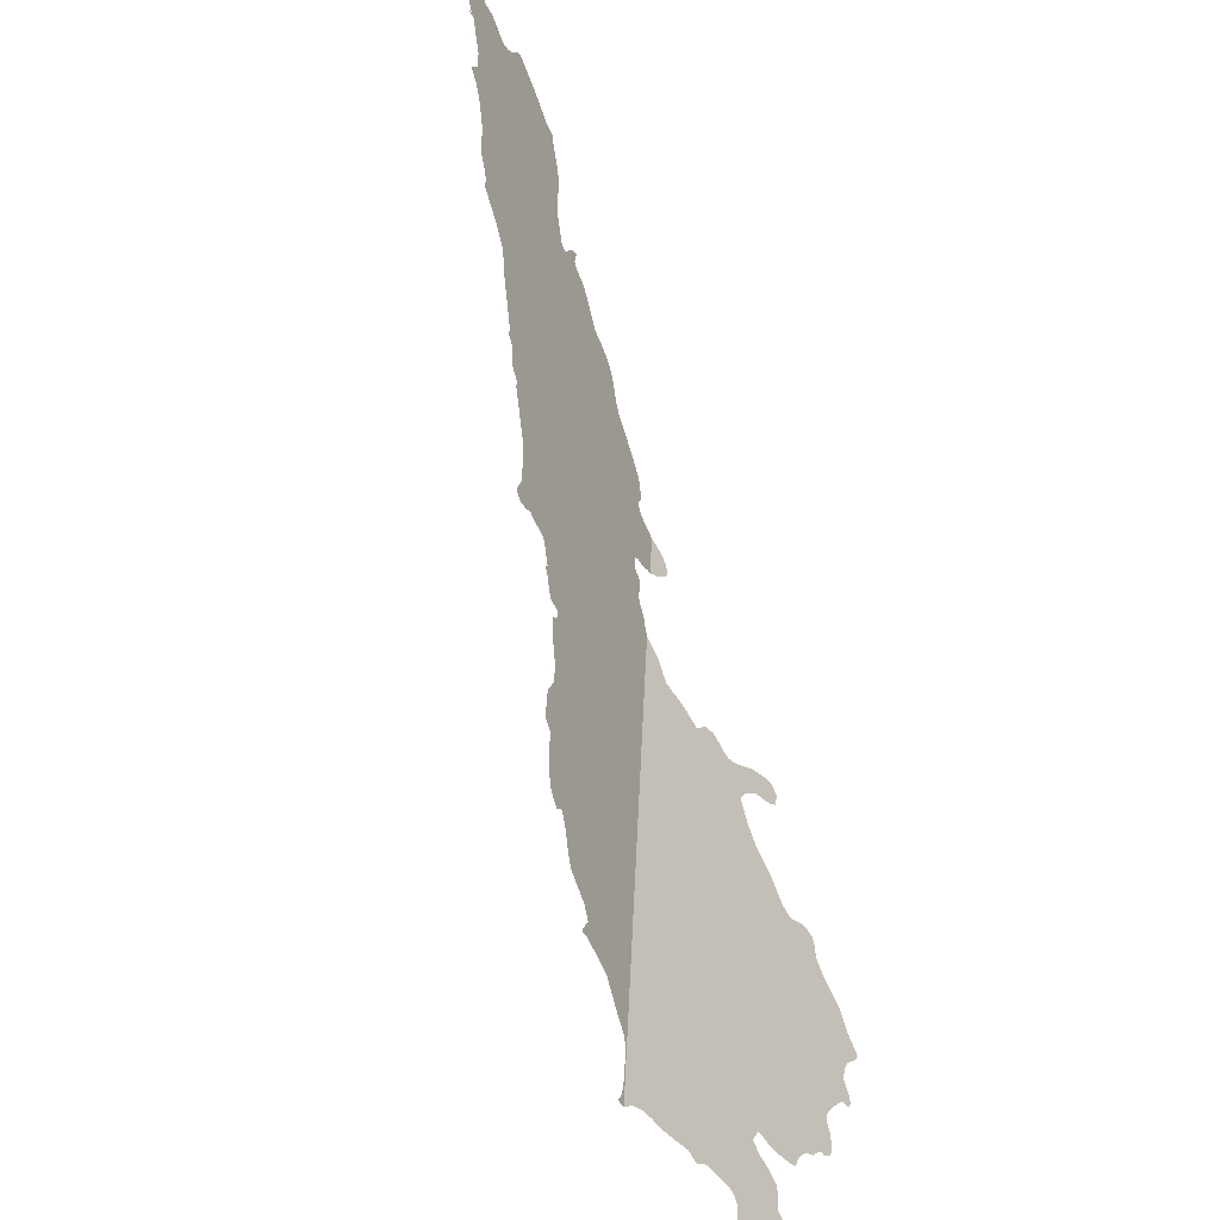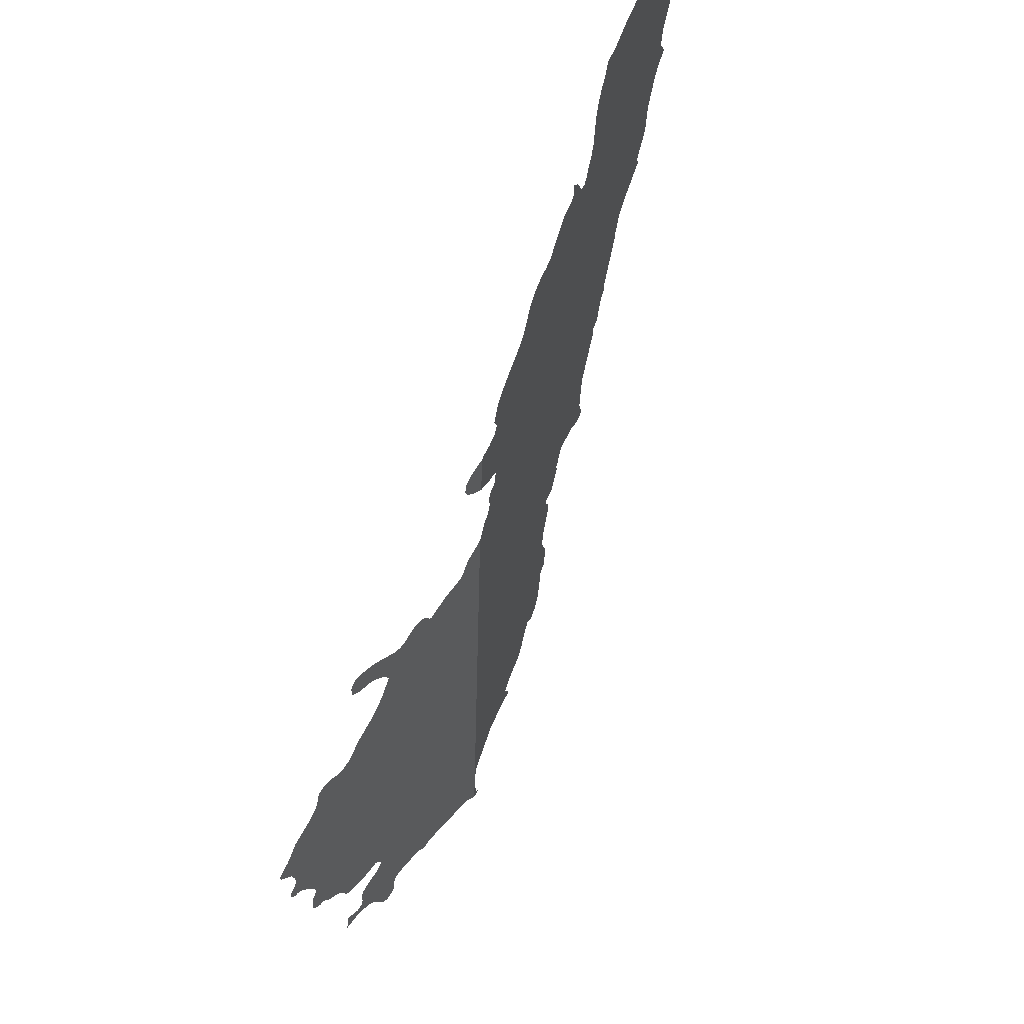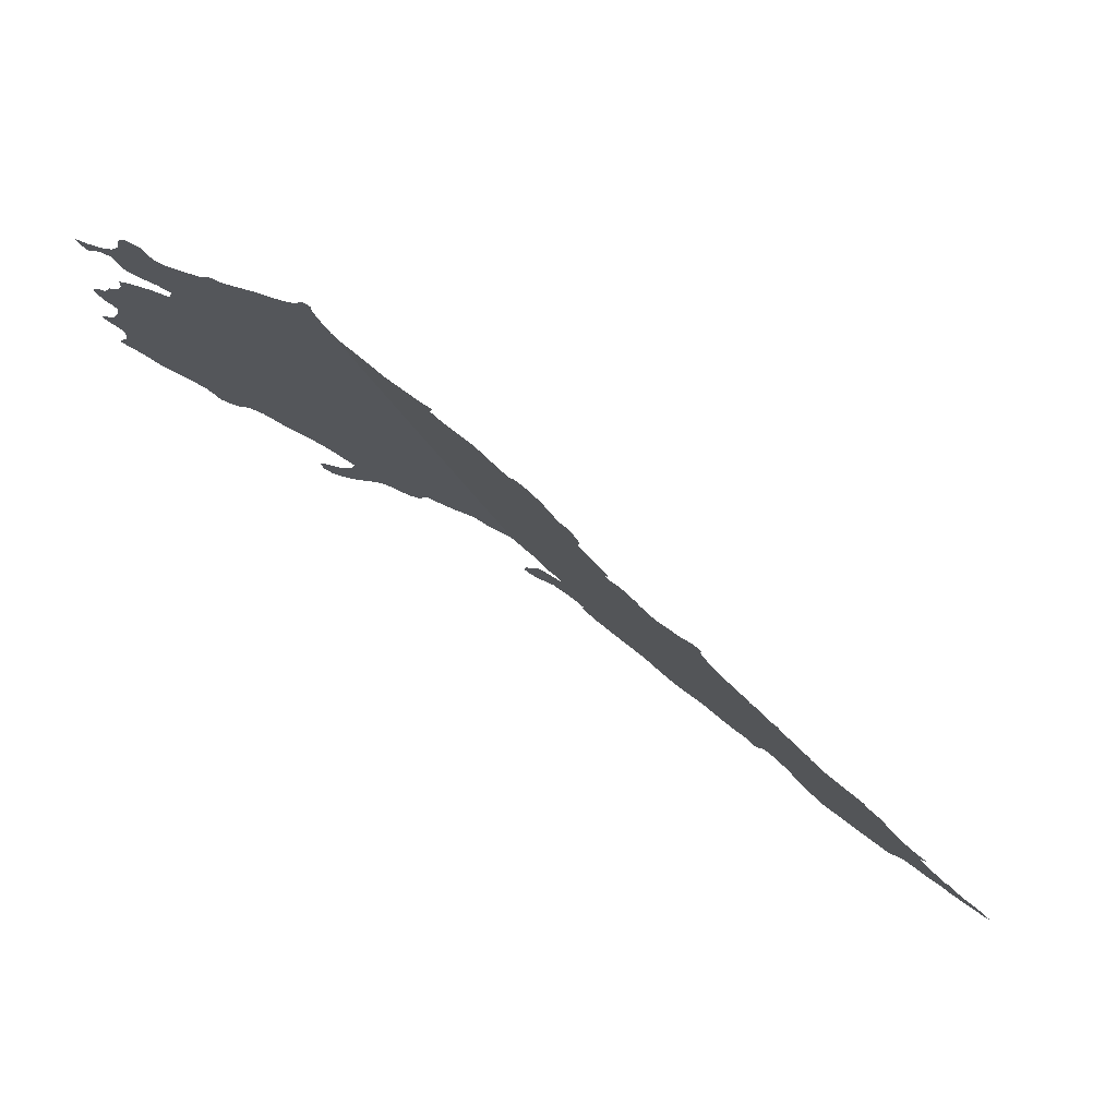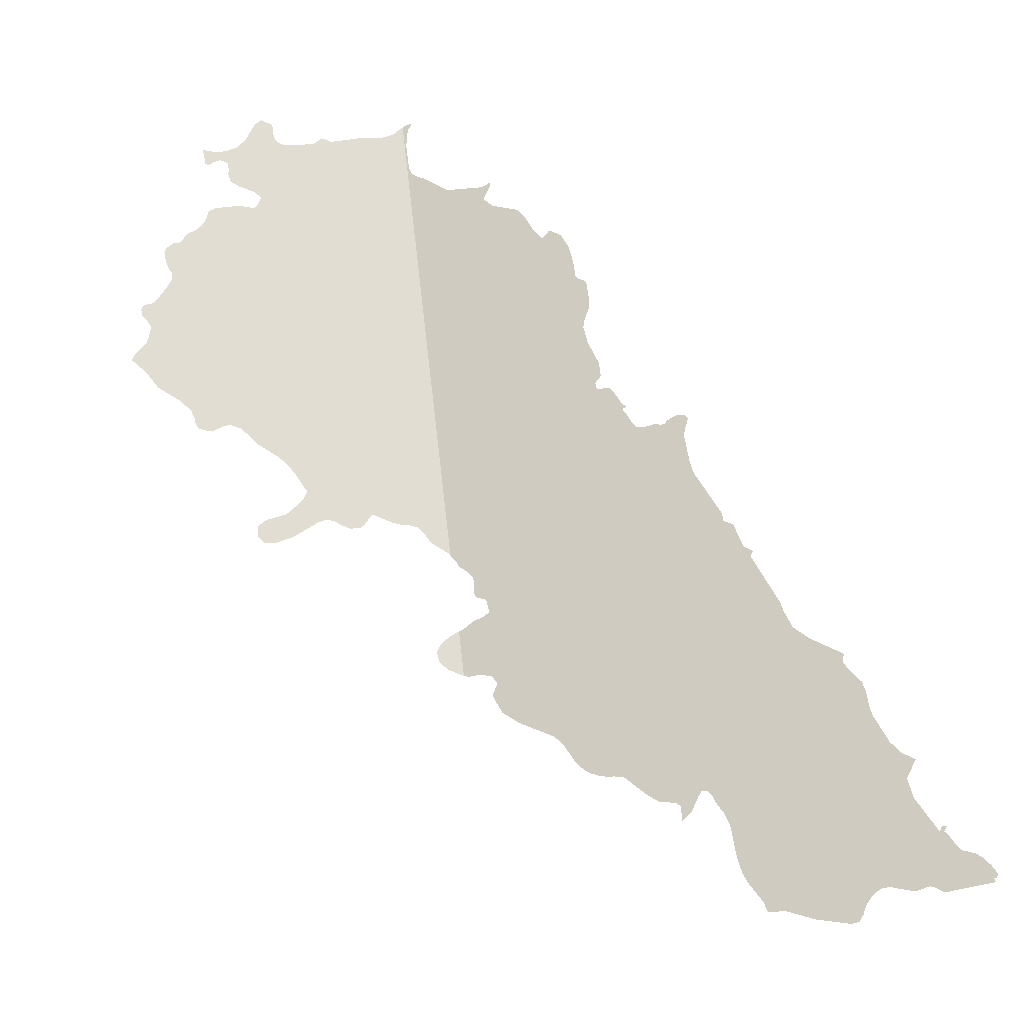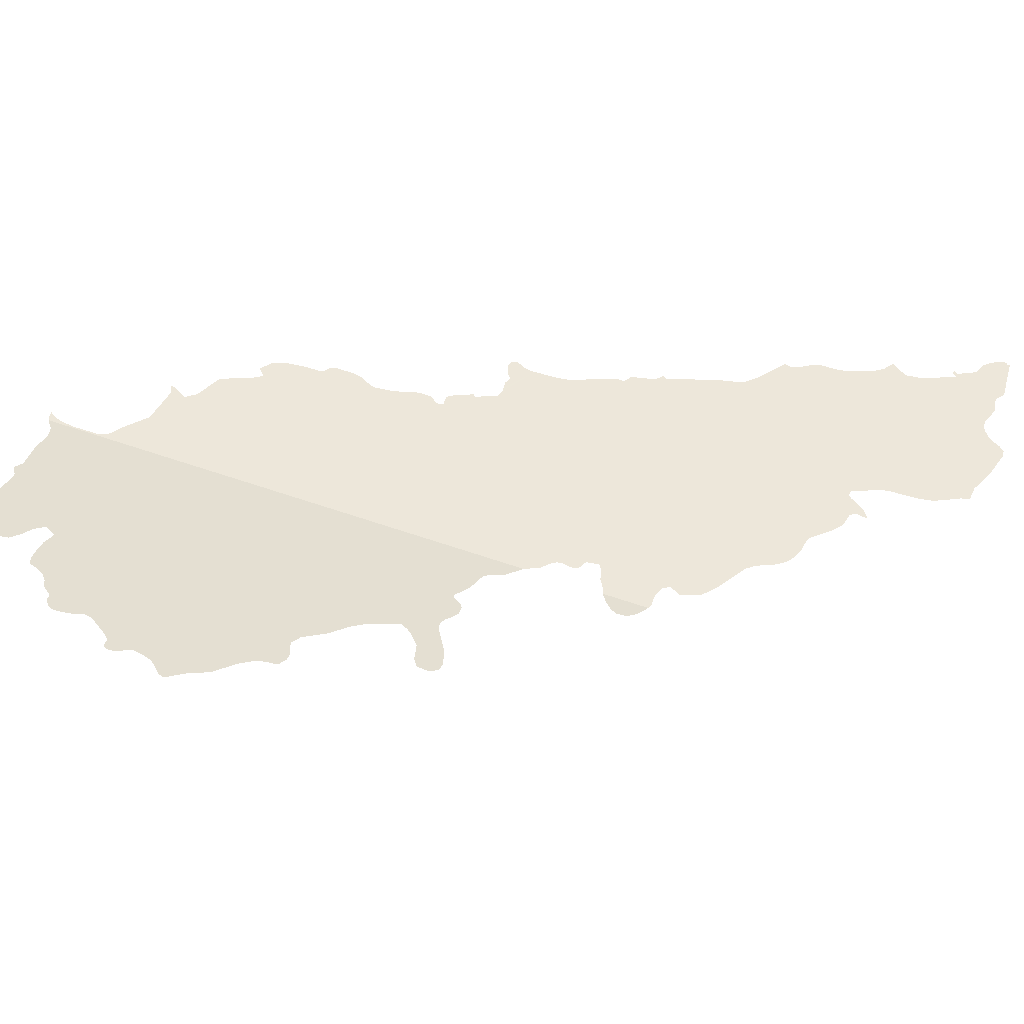
<metadata>
{"format":"obj","ext":"obj","renderer":"f3d","projection":"perspective","resolution":1024,"background":"white","views":[{"elev":61.0,"azim":-151.0,"up":"+Z"},{"elev":-54.7,"azim":24.9,"up":"+Z"},{"elev":41.8,"azim":-18.6,"up":"+Y"},{"elev":-54.3,"azim":-41.5,"up":"+Y"},{"elev":-14.7,"azim":-63.4,"up":"+Z"}]}
</metadata>
<code>
o 0_Lebanon_sphere.001
v 3.321 2.842 -2.413
v 3.356 2.771 -2.438
v 3.361 2.76 -2.442
v 3.364 2.754 -2.444
v 3.299 2.839 -2.436
v 3.298 2.839 -2.437
v 3.296 2.84 -2.439
v 3.298 2.837 -2.439
v 3.298 2.837 -2.439
v 3.299 2.838 -2.438
v 3.299 2.838 -2.437
v 3.301 2.837 -2.437
v 3.301 2.836 -2.437
v 3.302 2.835 -2.437
v 3.302 2.834 -2.438
v 3.304 2.833 -2.437
v 3.306 2.832 -2.436
v 3.308 2.831 -2.435
v 3.308 2.83 -2.436
v 3.308 2.829 -2.436
v 3.307 2.829 -2.437
v 3.307 2.829 -2.437
v 3.306 2.83 -2.438
v 3.304 2.83 -2.44
v 3.303 2.829 -2.441
v 3.302 2.829 -2.442
v 3.302 2.828 -2.443
v 3.302 2.827 -2.444
v 3.302 2.826 -2.445
v 3.301 2.825 -2.446
v 3.301 2.824 -2.448
v 3.3 2.824 -2.448
v 3.3 2.824 -2.449
v 3.299 2.823 -2.45
v 3.299 2.822 -2.451
v 3.3 2.822 -2.451
v 3.301 2.82 -2.451
v 3.301 2.82 -2.451
v 3.301 2.819 -2.451
v 3.302 2.819 -2.451
v 3.302 2.818 -2.451
v 3.302 2.818 -2.452
v 3.302 2.817 -2.452
v 3.302 2.815 -2.454
v 3.302 2.814 -2.455
v 3.302 2.814 -2.456
v 3.301 2.814 -2.456
v 3.301 2.814 -2.457
v 3.301 2.813 -2.457
v 3.301 2.812 -2.458
v 3.302 2.811 -2.457
v 3.303 2.81 -2.457
v 3.304 2.808 -2.458
v 3.304 2.807 -2.459
v 3.303 2.805 -2.461
v 3.303 2.805 -2.462
v 3.306 2.803 -2.461
v 3.309 2.8 -2.46
v 3.313 2.798 -2.459
v 3.314 2.796 -2.458
v 3.315 2.795 -2.458
v 3.316 2.794 -2.458
v 3.317 2.793 -2.458
v 3.318 2.793 -2.458
v 3.319 2.793 -2.457
v 3.32 2.793 -2.455
v 3.32 2.793 -2.454
v 3.322 2.793 -2.453
v 3.325 2.79 -2.453
v 3.329 2.788 -2.451
v 3.33 2.787 -2.451
v 3.332 2.785 -2.45
v 3.334 2.782 -2.45
v 3.334 2.782 -2.45
v 3.334 2.781 -2.451
v 3.334 2.781 -2.451
v 3.333 2.779 -2.454
v 3.331 2.778 -2.456
v 3.331 2.777 -2.458
v 3.331 2.776 -2.459
v 3.333 2.775 -2.458
v 3.334 2.775 -2.457
v 3.336 2.775 -2.455
v 3.338 2.777 -2.451
v 3.339 2.778 -2.45
v 3.34 2.777 -2.449
v 3.341 2.777 -2.448
v 3.342 2.776 -2.448
v 3.343 2.776 -2.446
v 3.343 2.777 -2.446
v 3.344 2.778 -2.445
v 3.344 2.778 -2.444
v 3.346 2.777 -2.442
v 3.348 2.776 -2.442
v 3.349 2.776 -2.441
v 3.35 2.776 -2.44
v 3.351 2.775 -2.44
v 3.353 2.773 -2.439
v 3.355 2.772 -2.438
v 3.361 2.76 -2.442
v 3.36 2.759 -2.444
v 3.36 2.758 -2.445
v 3.36 2.757 -2.446
v 3.361 2.756 -2.446
v 3.362 2.755 -2.446
v 3.364 2.754 -2.445
v 3.321 2.842 -2.413
v 3.32 2.841 -2.414
v 3.319 2.84 -2.416
v 3.318 2.84 -2.417
v 3.316 2.84 -2.418
v 3.315 2.84 -2.42
v 3.313 2.84 -2.422
v 3.312 2.84 -2.423
v 3.311 2.841 -2.423
v 3.311 2.841 -2.423
v 3.311 2.84 -2.424
v 3.31 2.84 -2.425
v 3.31 2.84 -2.425
v 3.307 2.84 -2.428
v 3.306 2.84 -2.429
v 3.305 2.841 -2.429
v 3.305 2.842 -2.429
v 3.304 2.843 -2.428
v 3.303 2.844 -2.428
v 3.302 2.845 -2.429
v 3.301 2.844 -2.43
v 3.301 2.841 -2.433
v 3.301 2.84 -2.434
v 3.357 2.77 -2.438
v 3.357 2.769 -2.438
v 3.358 2.768 -2.437
v 3.359 2.767 -2.436
v 3.36 2.767 -2.437
v 3.36 2.765 -2.437
v 3.361 2.764 -2.437
v 3.361 2.764 -2.437
v 3.362 2.764 -2.436
v 3.362 2.763 -2.436
v 3.363 2.761 -2.437
v 3.363 2.761 -2.438
v 3.362 2.761 -2.439
v 3.362 2.76 -2.441
v 3.365 2.753 -2.444
v 3.366 2.753 -2.442
v 3.367 2.752 -2.441
v 3.368 2.751 -2.44
v 3.368 2.75 -2.442
v 3.37 2.747 -2.442
v 3.373 2.745 -2.44
v 3.374 2.744 -2.439
v 3.375 2.743 -2.438
v 3.377 2.741 -2.437
v 3.378 2.74 -2.436
v 3.38 2.737 -2.436
v 3.382 2.736 -2.435
v 3.382 2.735 -2.434
v 3.383 2.734 -2.433
v 3.384 2.734 -2.432
v 3.384 2.734 -2.432
v 3.385 2.733 -2.43
v 3.388 2.73 -2.429
v 3.39 2.729 -2.428
v 3.391 2.728 -2.427
v 3.391 2.728 -2.426
v 3.392 2.727 -2.425
v 3.393 2.726 -2.426
v 3.393 2.725 -2.426
v 3.393 2.726 -2.426
v 3.393 2.726 -2.424
v 3.393 2.728 -2.422
v 3.393 2.728 -2.422
v 3.394 2.728 -2.421
v 3.394 2.727 -2.421
v 3.395 2.726 -2.421
v 3.396 2.725 -2.42
v 3.397 2.723 -2.421
v 3.4 2.719 -2.422
v 3.401 2.716 -2.422
v 3.402 2.715 -2.422
v 3.404 2.712 -2.422
v 3.405 2.711 -2.422
v 3.407 2.71 -2.419
v 3.409 2.708 -2.416
v 3.413 2.707 -2.412
v 3.413 2.707 -2.411
v 3.413 2.707 -2.41
v 3.413 2.708 -2.41
v 3.413 2.709 -2.408
v 3.413 2.71 -2.407
v 3.413 2.71 -2.407
v 3.413 2.71 -2.406
v 3.414 2.71 -2.406
v 3.416 2.709 -2.403
v 3.416 2.708 -2.402
v 3.417 2.709 -2.401
v 3.417 2.709 -2.401
v 3.418 2.708 -2.4
v 3.418 2.708 -2.4
v 3.419 2.707 -2.399
v 3.422 2.707 -2.393
v 3.422 2.707 -2.393
v 3.422 2.707 -2.393
v 3.422 2.708 -2.392
v 3.422 2.708 -2.392
v 3.421 2.709 -2.392
v 3.42 2.71 -2.393
v 3.419 2.711 -2.393
v 3.418 2.712 -2.395
v 3.417 2.713 -2.395
v 3.416 2.714 -2.395
v 3.416 2.715 -2.395
v 3.416 2.715 -2.395
v 3.415 2.715 -2.395
v 3.415 2.715 -2.396
v 3.415 2.715 -2.396
v 3.412 2.72 -2.397
v 3.41 2.723 -2.396
v 3.41 2.725 -2.394
v 3.408 2.726 -2.395
v 3.407 2.728 -2.396
v 3.404 2.732 -2.396
v 3.403 2.733 -2.396
v 3.402 2.735 -2.395
v 3.401 2.737 -2.395
v 3.399 2.739 -2.395
v 3.399 2.74 -2.396
v 3.398 2.741 -2.395
v 3.394 2.744 -2.398
v 3.392 2.747 -2.399
v 3.391 2.749 -2.399
v 3.39 2.75 -2.399
v 3.384 2.758 -2.399
v 3.384 2.759 -2.398
v 3.383 2.76 -2.399
v 3.381 2.763 -2.399
v 3.38 2.764 -2.4
v 3.379 2.765 -2.4
v 3.374 2.772 -2.4
v 3.373 2.774 -2.4
v 3.372 2.777 -2.399
v 3.371 2.778 -2.399
v 3.371 2.779 -2.398
v 3.371 2.78 -2.397
v 3.371 2.78 -2.397
v 3.37 2.781 -2.397
v 3.369 2.781 -2.398
v 3.369 2.781 -2.399
v 3.369 2.781 -2.4
v 3.369 2.781 -2.4
v 3.368 2.781 -2.401
v 3.368 2.781 -2.401
v 3.367 2.781 -2.402
v 3.367 2.781 -2.403
v 3.366 2.782 -2.404
v 3.365 2.782 -2.404
v 3.364 2.784 -2.404
v 3.364 2.785 -2.405
v 3.364 2.785 -2.404
v 3.364 2.785 -2.404
v 3.363 2.786 -2.404
v 3.362 2.788 -2.404
v 3.361 2.789 -2.405
v 3.361 2.789 -2.405
v 3.36 2.789 -2.406
v 3.36 2.789 -2.406
v 3.359 2.79 -2.406
v 3.359 2.79 -2.406
v 3.359 2.791 -2.405
v 3.359 2.791 -2.405
v 3.358 2.793 -2.404
v 3.356 2.797 -2.404
v 3.354 2.799 -2.403
v 3.354 2.8 -2.403
v 3.354 2.802 -2.401
v 3.353 2.803 -2.401
v 3.352 2.806 -2.4
v 3.351 2.806 -2.4
v 3.351 2.807 -2.4
v 3.35 2.807 -2.401
v 3.349 2.81 -2.4
v 3.347 2.813 -2.399
v 3.346 2.815 -2.399
v 3.344 2.816 -2.4
v 3.344 2.815 -2.402
v 3.343 2.817 -2.403
v 3.341 2.82 -2.403
v 3.34 2.821 -2.403
v 3.336 2.823 -2.406
v 3.335 2.825 -2.407
v 3.335 2.827 -2.405
v 3.335 2.827 -2.405
v 3.334 2.827 -2.406
v 3.33 2.829 -2.411
v 3.327 2.832 -2.414
v 3.326 2.833 -2.415
v 3.325 2.833 -2.415
v 3.324 2.834 -2.415
v 3.323 2.838 -2.414
v 3.322 2.84 -2.413
v 3.322 2.841 -2.412
v 3.321 2.842 -2.411
v 3.321 2.842 -2.412
f 100 3 106
f 37 36 32
f 184 183 189
f 3 4 106
f 106 105 101
f 105 104 102
f 104 103 102
f 102 101 105
f 101 100 106
f 1 2 99
f 99 98 97
f 99 97 96
f 107 1 108
f 1 99 96
f 108 1 96
f 109 108 92
f 108 96 95
f 95 94 93
f 108 95 92
f 112 111 110
f 110 109 20
f 95 93 92
f 91 90 88
f 90 89 88
f 109 92 71
f 71 92 72
f 92 91 86
f 73 92 86
f 113 112 18
f 112 110 18
f 116 115 117
f 115 114 118
f 117 115 118
f 92 73 72
f 114 113 118
f 118 113 119
f 91 88 87
f 91 87 86
f 86 85 73
f 84 83 77
f 83 82 77
f 109 71 70
f 82 81 80
f 77 82 78
f 85 84 75
f 73 85 74
f 119 113 18
f 80 79 78
f 80 78 82
f 120 119 18
f 121 120 17
f 109 70 20
f 84 77 76
f 122 121 129
f 125 124 127
f 124 123 127
f 123 122 128
f 120 18 17
f 84 76 75
f 75 74 85
f 127 126 125
f 128 127 123
f 121 17 16
f 129 121 13
f 129 128 122
f 18 110 19
f 70 69 68
f 70 68 20
f 110 20 19
f 66 65 61
f 65 64 61
f 64 63 62
f 64 62 61
f 66 61 60
f 67 66 60
f 59 58 53
f 58 57 54
f 67 60 59
f 8 7 6
f 10 9 8
f 11 10 6
f 10 8 6
f 6 5 11
f 5 129 12
f 11 5 12
f 68 67 42
f 67 59 43
f 52 59 53
f 58 54 53
f 57 56 55
f 54 57 55
f 12 129 13
f 59 52 43
f 13 121 16
f 15 14 16
f 14 13 16
f 51 50 46
f 50 49 46
f 67 43 42
f 52 51 45
f 45 51 46
f 49 48 47
f 49 47 46
f 21 20 42
f 20 68 42
f 52 45 44
f 22 21 28
f 41 21 42
f 24 23 28
f 23 22 28
f 24 28 27
f 26 25 27
f 25 24 27
f 21 41 28
f 52 44 43
f 29 28 41
f 31 30 29
f 34 33 32
f 31 29 40
f 40 29 41
f 35 34 36
f 34 32 36
f 32 31 40
f 39 38 37
f 40 39 32
f 39 37 32
f 1 303 301
f 303 302 301
f 130 2 265
f 2 1 298
f 132 131 130
f 132 130 258
f 2 298 297
f 2 266 265
f 1 301 300
f 1 300 299
f 136 135 137
f 135 134 138
f 138 137 135
f 138 134 139
f 134 133 139
f 1 299 298
f 266 2 267
f 133 132 256
f 2 297 296
f 2 296 294
f 139 133 255
f 2 294 289
f 273 2 289
f 296 295 294
f 2 273 272
f 140 139 239
f 2 272 267
f 143 142 145
f 142 141 145
f 294 293 290
f 293 292 291
f 293 291 290
f 294 290 289
f 289 288 287
f 289 287 286
f 289 286 273
f 286 285 273
f 285 284 283
f 283 282 285
f 282 281 285
f 281 280 285
f 285 280 273
f 273 280 274
f 279 278 277
f 280 279 274
f 279 277 276
f 274 279 276
f 276 275 274
f 258 130 265
f 272 271 267
f 271 270 268
f 270 269 268
f 271 268 267
f 132 258 256
f 265 264 262
f 264 263 262
f 133 256 255
f 261 265 262
f 261 260 259
f 258 257 256
f 261 259 265
f 259 258 265
f 139 255 239
f 255 254 240
f 255 240 239
f 254 253 241
f 240 254 241
f 253 252 251
f 250 249 243
f 249 248 243
f 253 251 241
f 248 247 244
f 243 248 244
f 251 250 242
f 247 246 244
f 246 245 244
f 250 243 242
f 251 242 241
f 141 140 146
f 239 238 237
f 140 239 237
f 4 3 143
f 140 237 153
f 147 140 153
f 4 143 145
f 145 144 4
f 140 147 146
f 237 236 235
f 235 234 233
f 237 235 153
f 146 145 141
f 149 148 147
f 235 233 153
f 233 232 154
f 232 231 161
f 154 232 161
f 231 230 161
f 233 154 153
f 150 149 147
f 153 152 147
f 152 151 147
f 151 150 147
f 229 228 227
f 230 229 173
f 156 155 157
f 155 154 160
f 157 155 158
f 229 227 226
f 226 225 224
f 161 230 172
f 230 173 172
f 226 224 223
f 226 223 173
f 223 222 174
f 173 223 174
f 155 160 158
f 173 229 226
f 159 158 160
f 154 161 160
f 222 221 176
f 163 162 164
f 162 161 172
f 164 162 172
f 220 219 218
f 221 220 218
f 165 164 172
f 168 167 169
f 167 166 169
f 171 170 166
f 170 169 166
f 172 171 165
f 171 166 165
f 174 222 176
f 221 218 177
f 218 217 190
f 216 215 212
f 215 214 212
f 214 213 212
f 212 211 216
f 211 210 216
f 216 210 197
f 209 208 200
f 208 207 200
f 207 206 202
f 206 205 202
f 205 204 202
f 204 203 202
f 202 201 200
f 200 199 209
f 199 198 209
f 202 200 207
f 198 197 210
f 209 198 210
f 196 195 216
f 195 194 216
f 194 193 216
f 197 196 216
f 193 192 217
f 216 193 217
f 192 191 217
f 176 175 174
f 176 221 177
f 217 191 190
f 177 218 190
f 179 178 180
f 178 177 190
f 190 189 183
f 178 183 180
f 188 187 185
f 187 186 185
f 183 178 190
f 189 188 184
f 181 180 183
f 183 182 181
f 185 184 188

</code>
